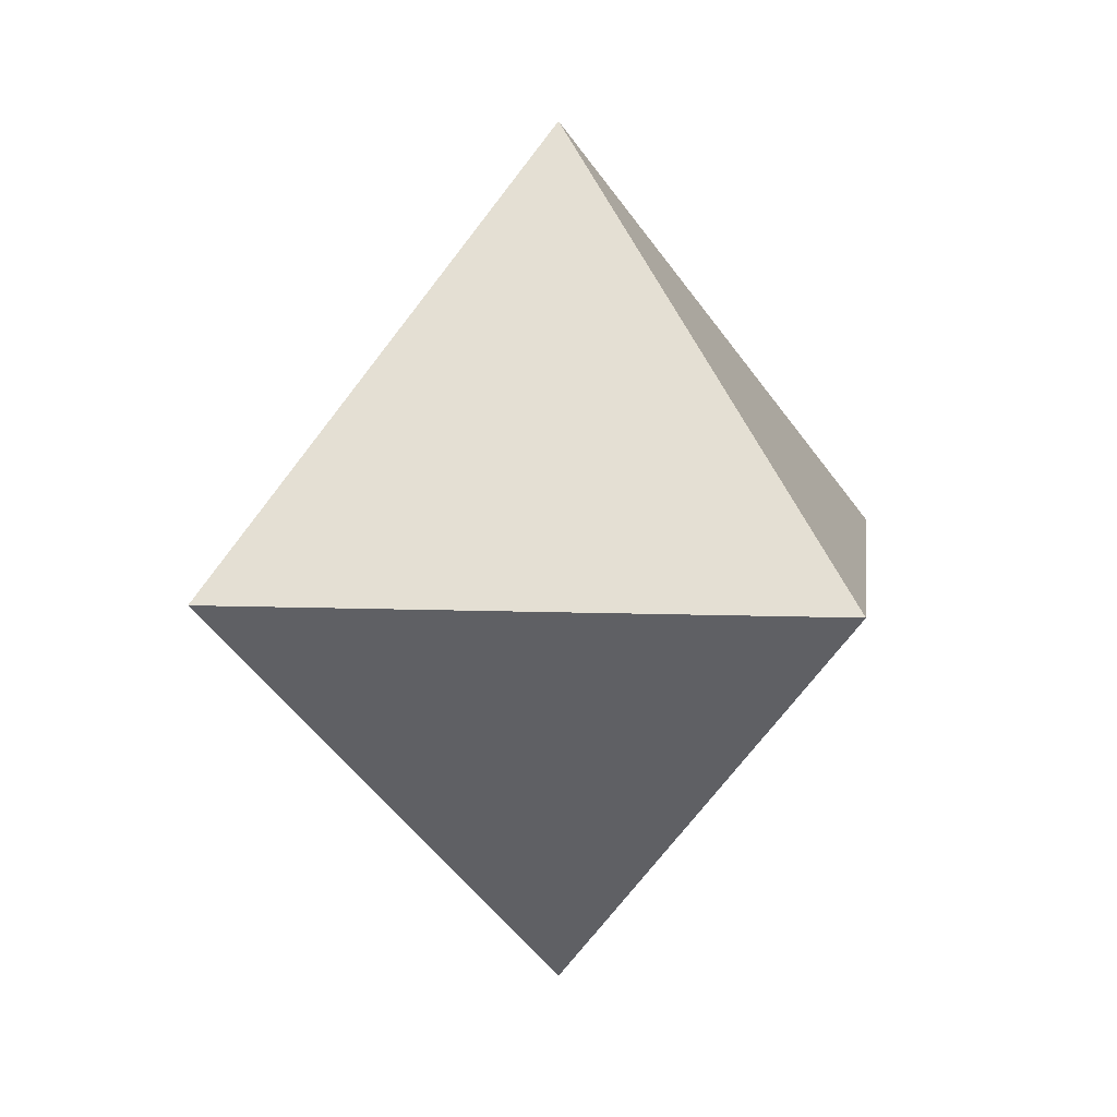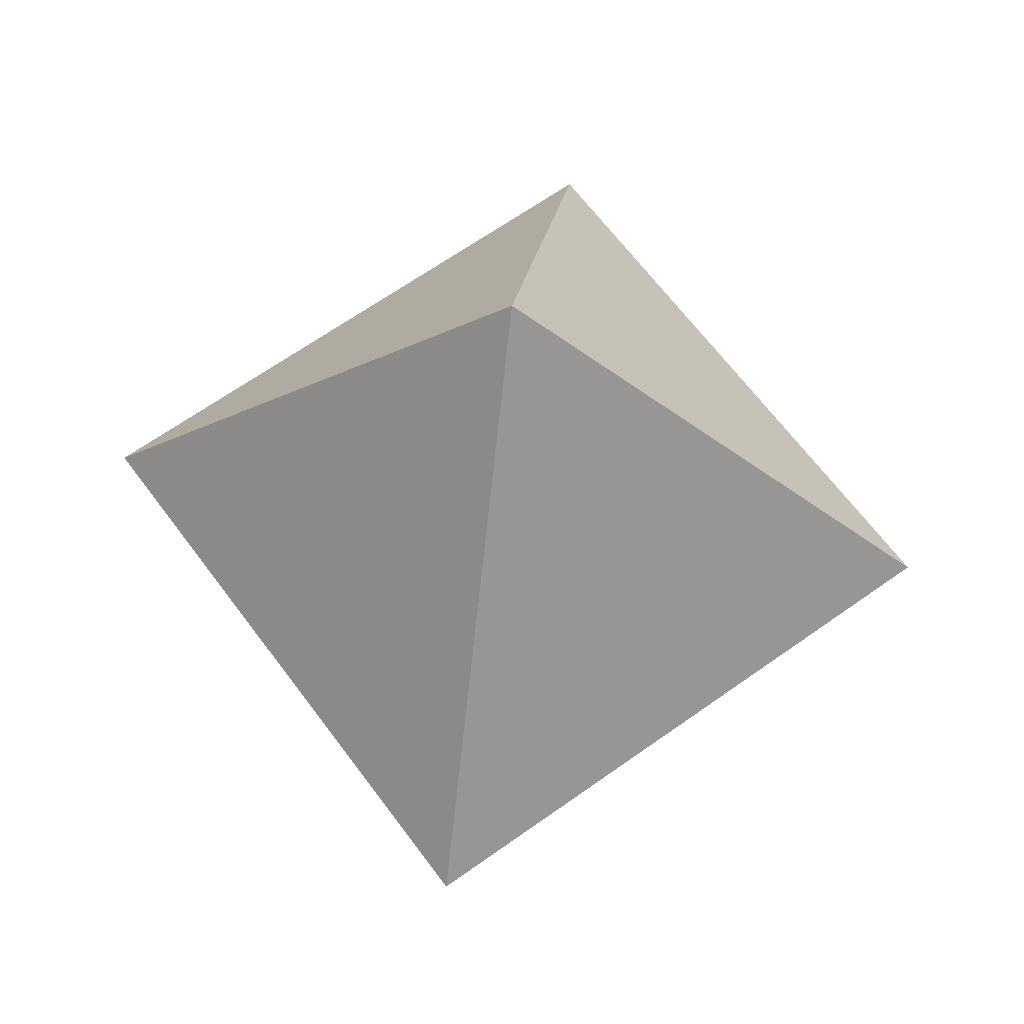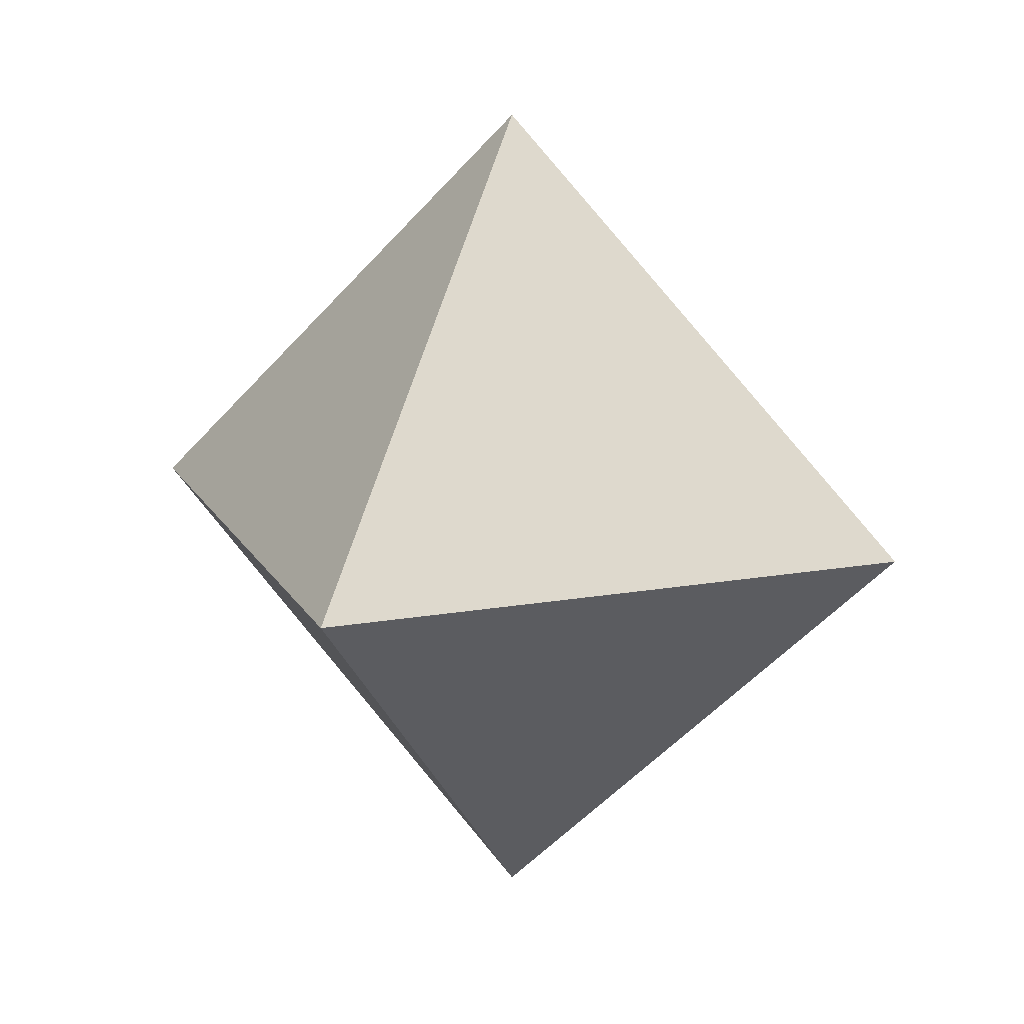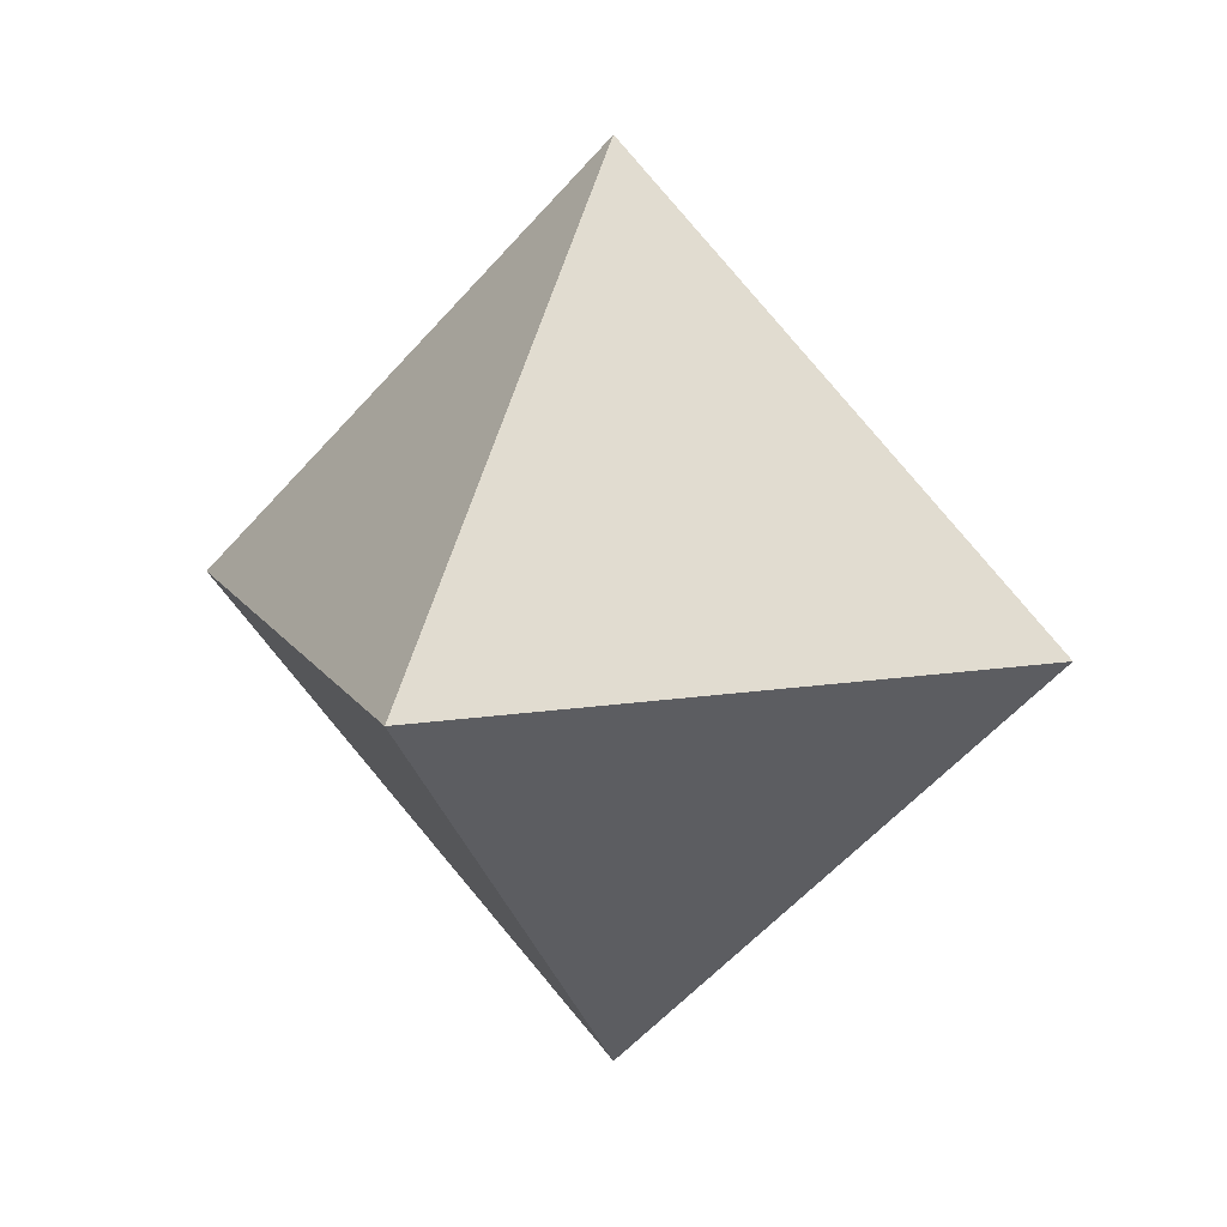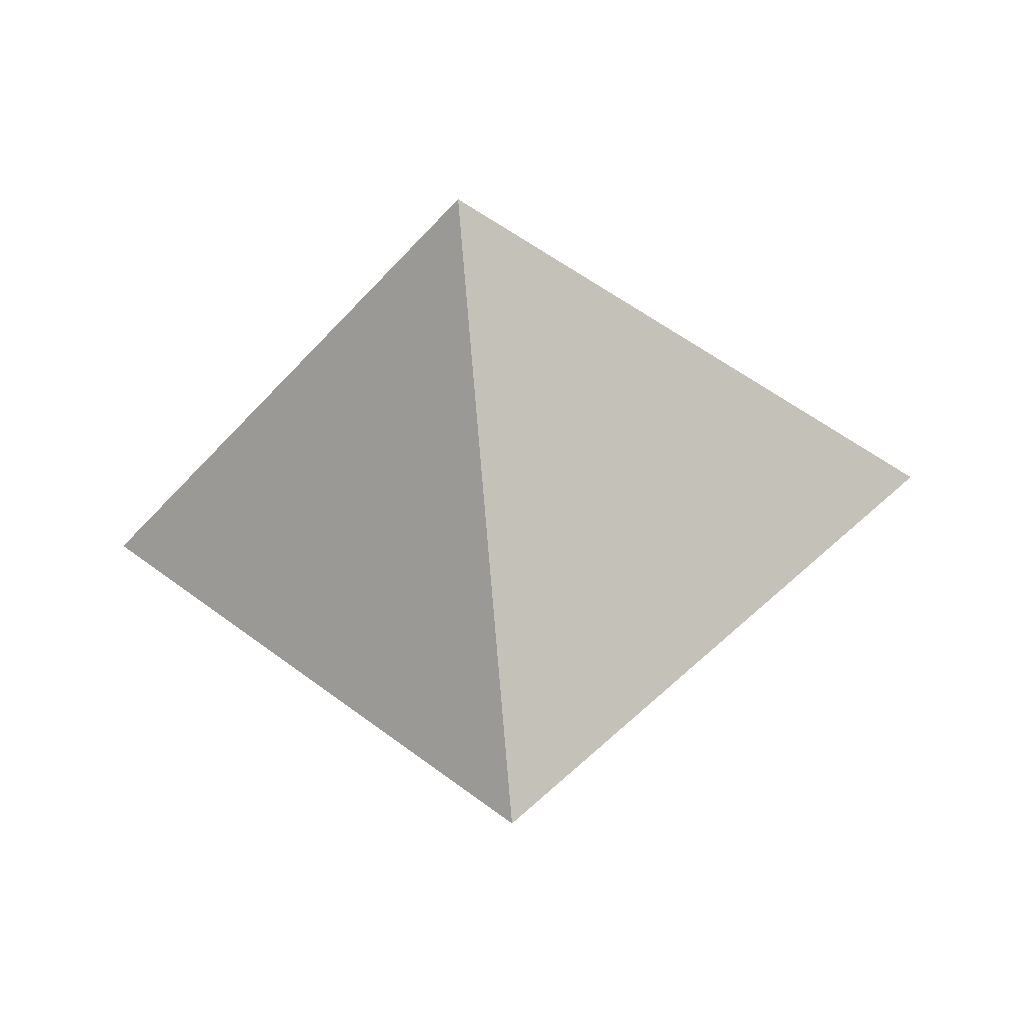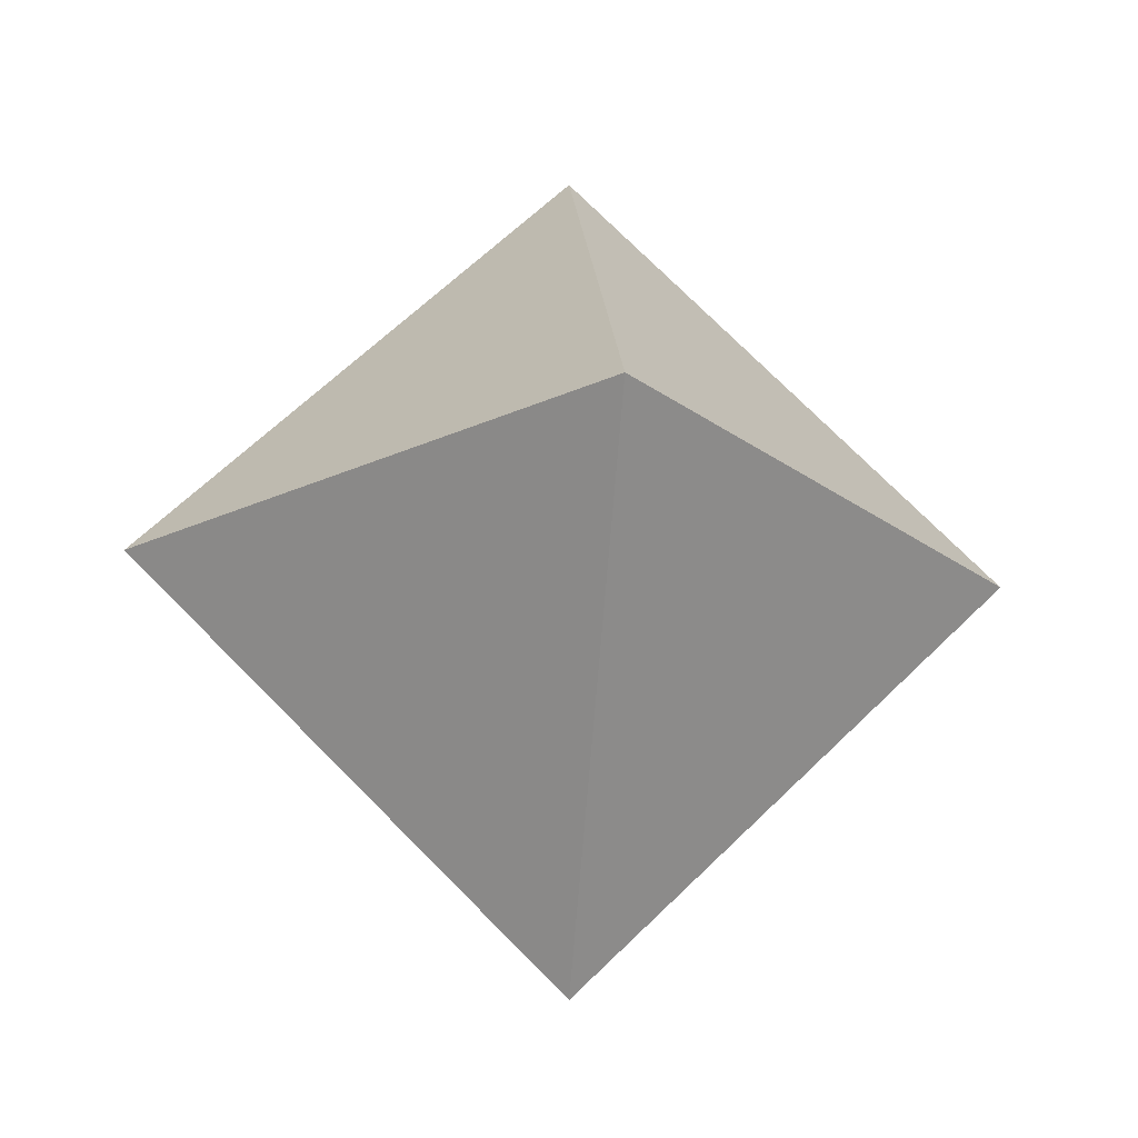
<metadata>
{"format":"obj","ext":"obj","renderer":"f3d","projection":"perspective","resolution":1024,"background":"white","views":[{"elev":9.0,"azim":-129.0,"up":"+Z"},{"elev":63.2,"azim":-81.1,"up":"+Z"},{"elev":16.3,"azim":-155.2,"up":"+Z"},{"elev":13.1,"azim":114.7,"up":"+Z"},{"elev":-45.4,"azim":97.0,"up":"+Y"},{"elev":-22.8,"azim":-96.3,"up":"+Z"}]}
</metadata>
<code>
o Cube_Cube.004
v 0 -1 0
v 0 0 1
v -1 0 0
v 0 1 0
v 0 0 -1
v 1 0 0
f 1 2 3
f 2 4 3
f 1 3 5
f 4 5 3
f 1 6 2
f 4 2 6
f 1 5 6
f 4 6 5

</code>
